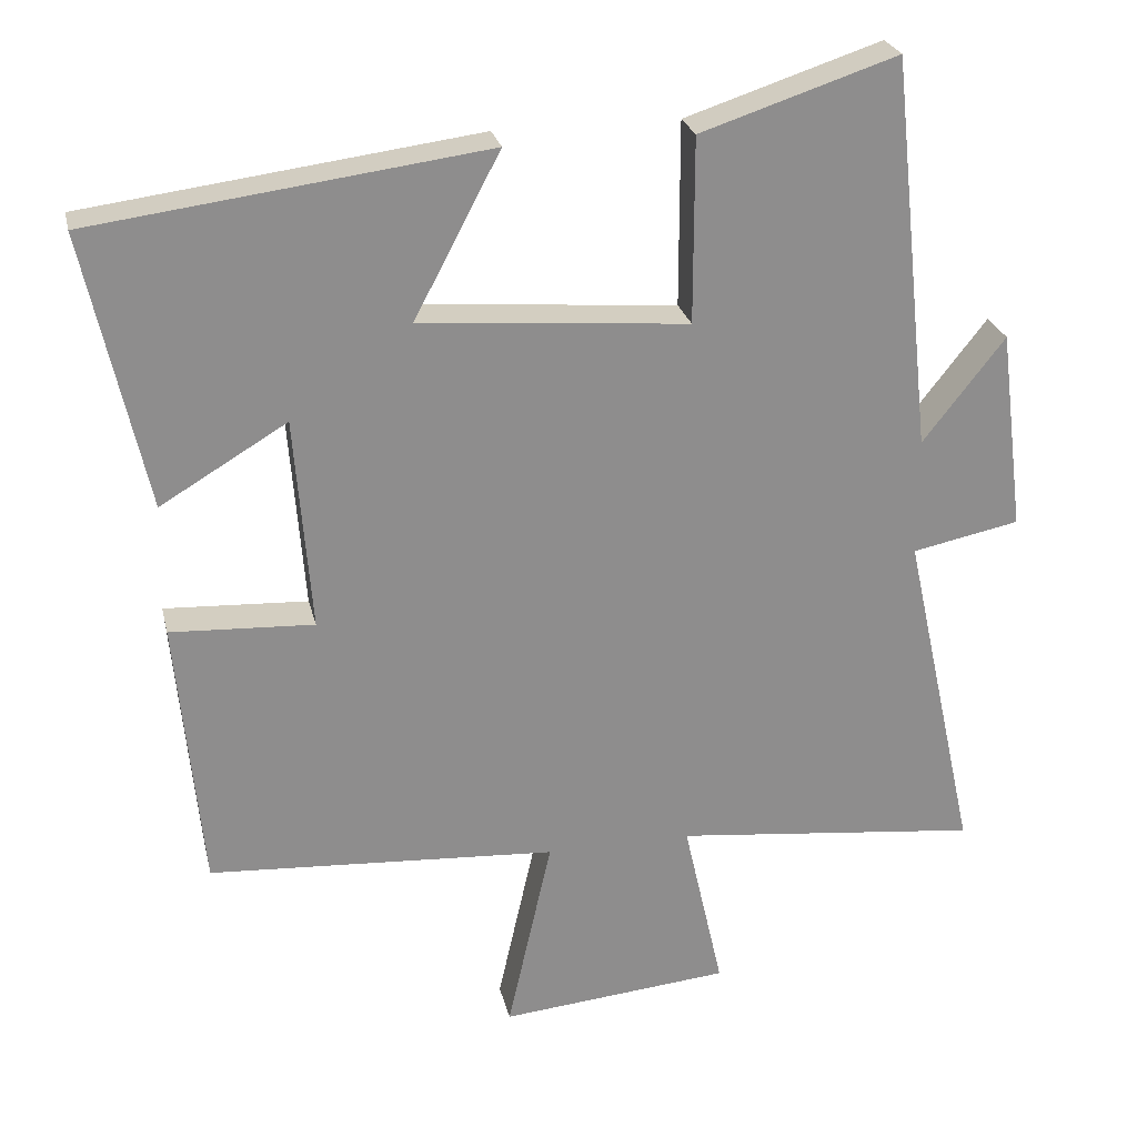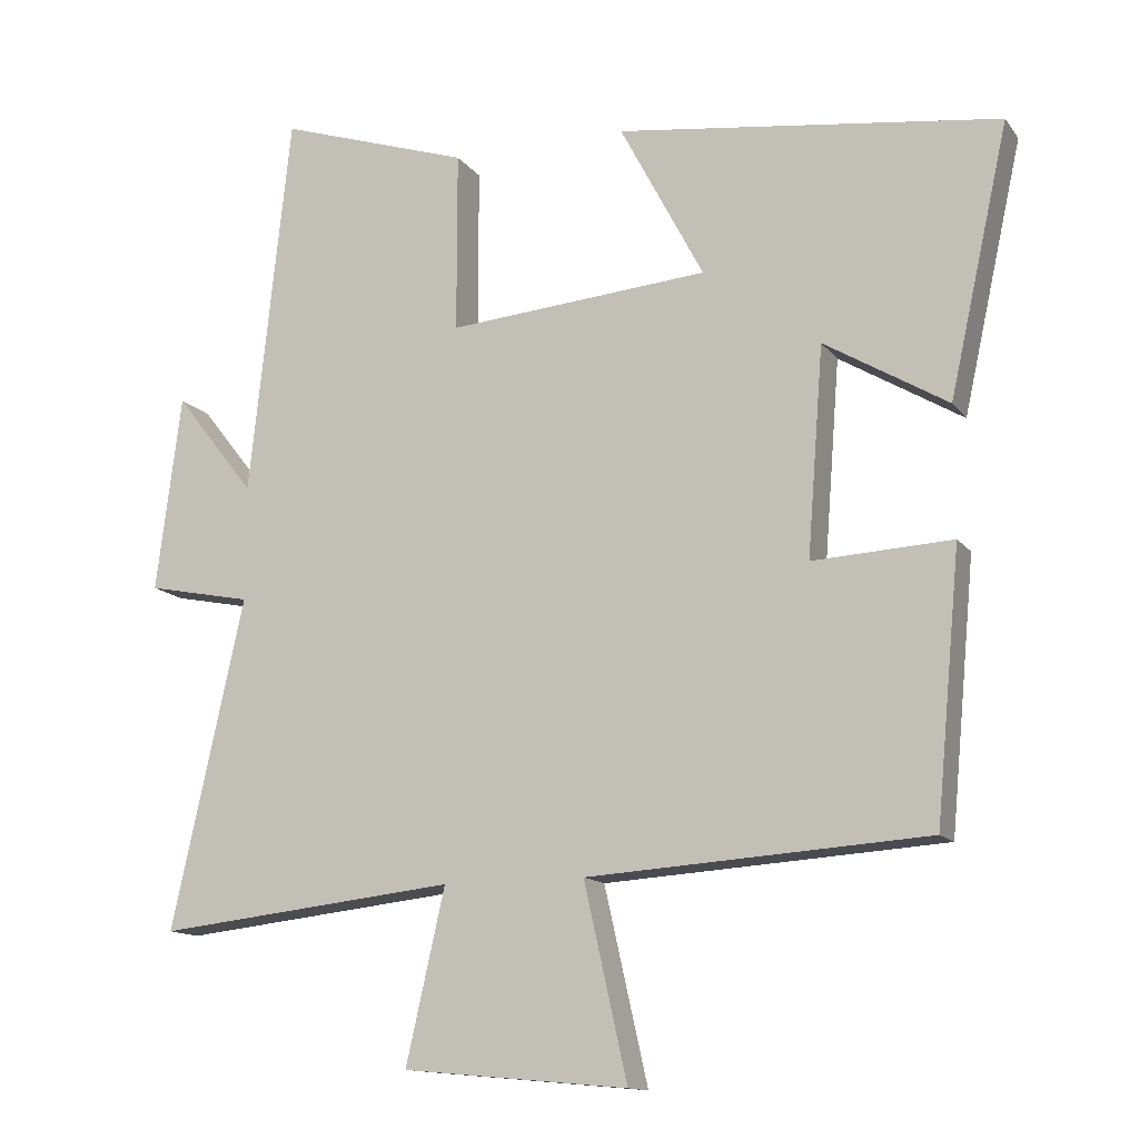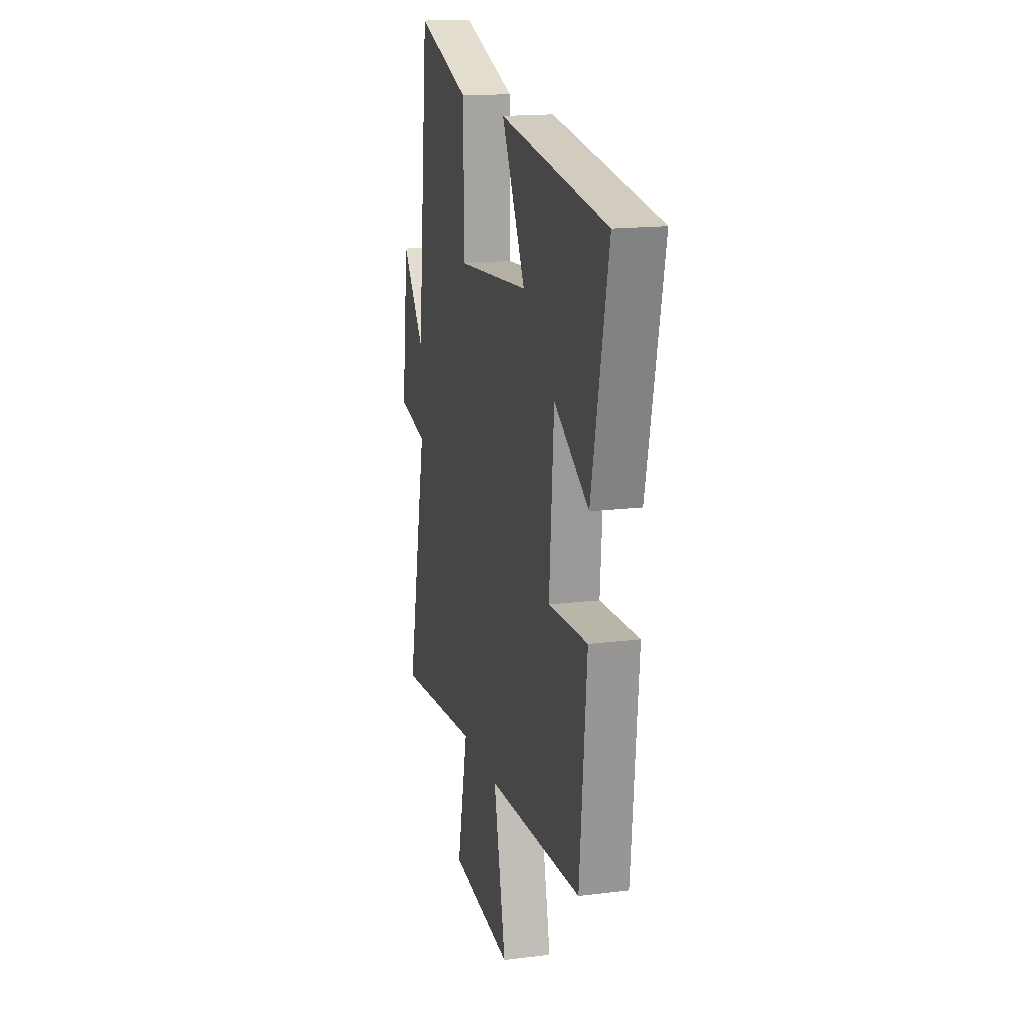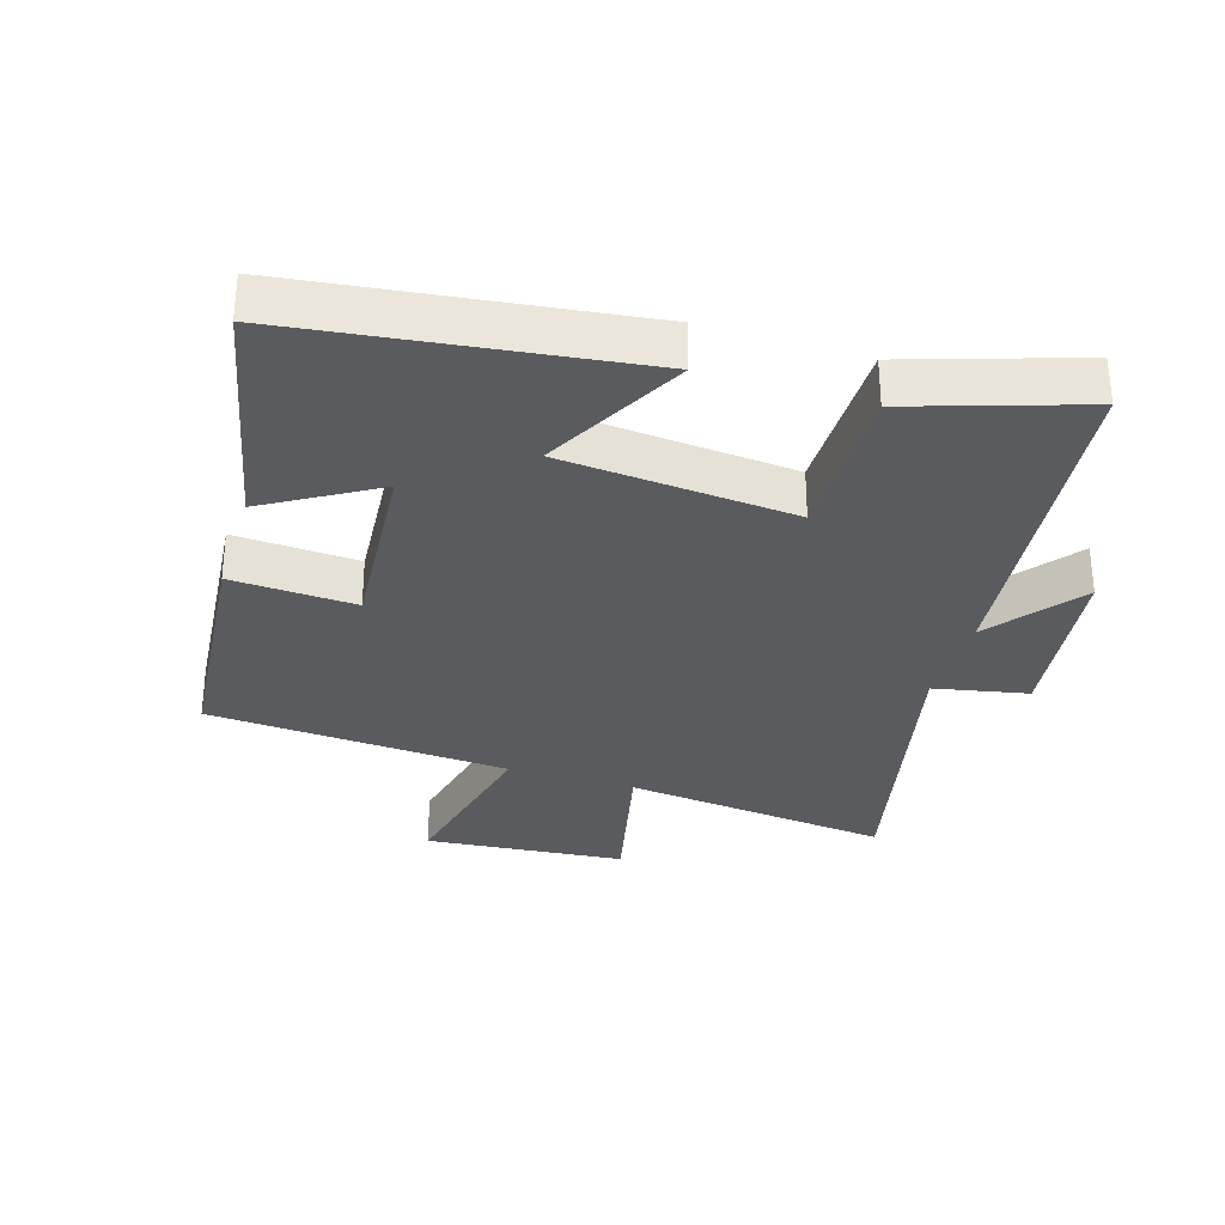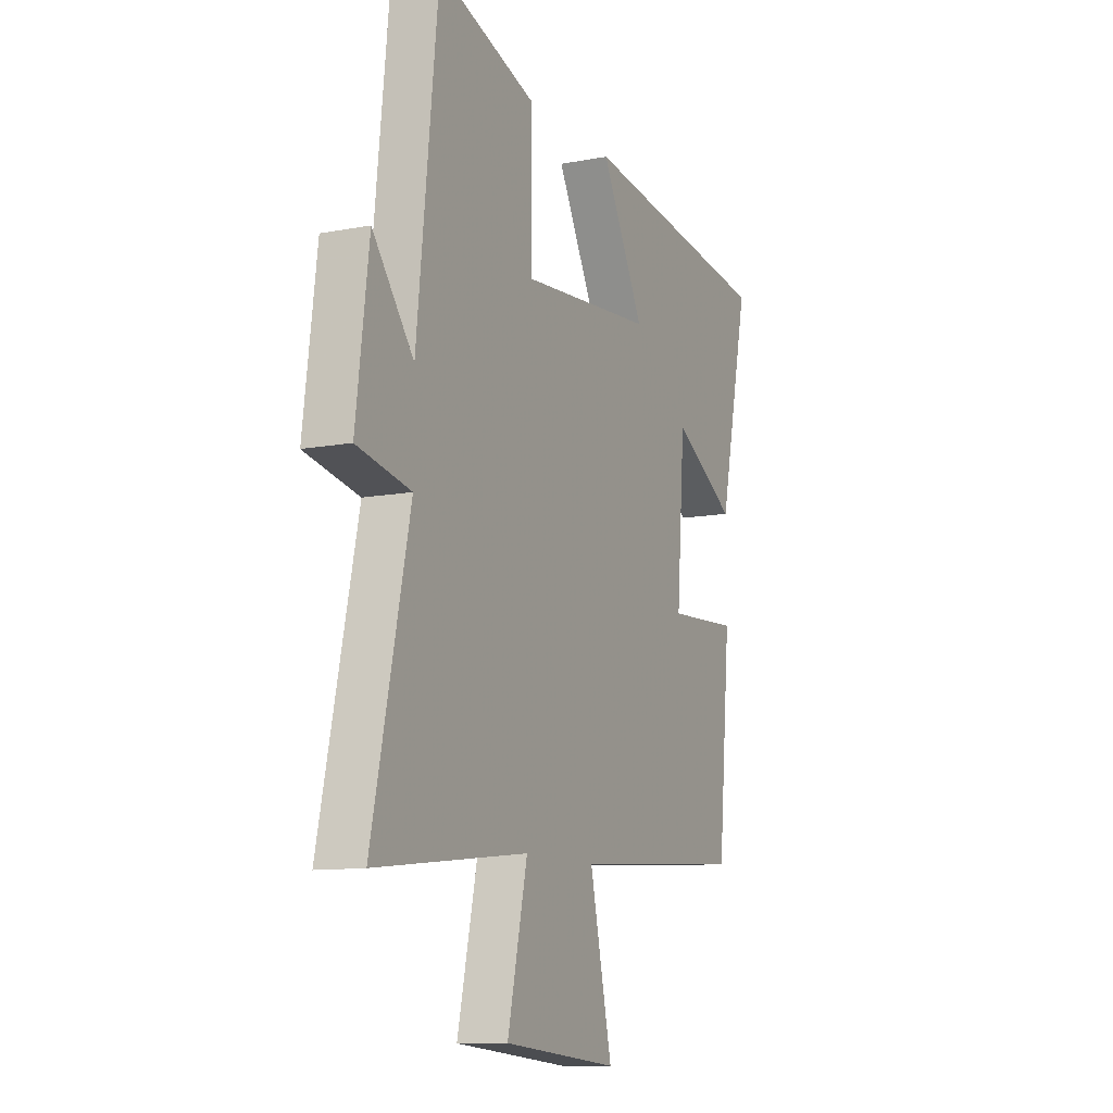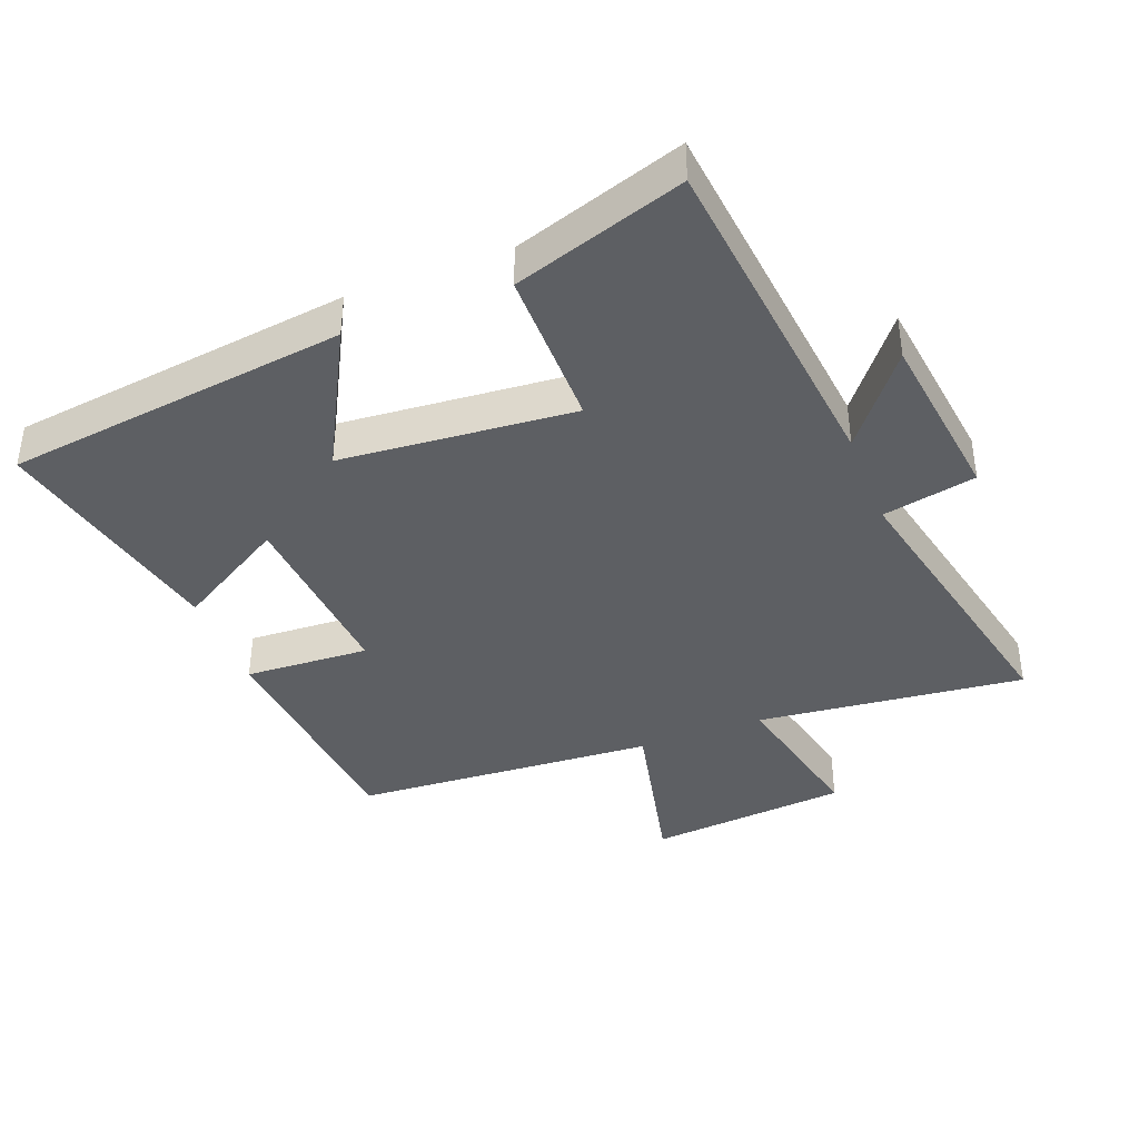
<metadata>
{"format":"obj","ext":"obj","renderer":"f3d","projection":"perspective","resolution":1024,"background":"white","views":[{"elev":25.5,"azim":-12.7,"up":"+Z"},{"elev":-13.3,"azim":-157.2,"up":"+Z"},{"elev":16.5,"azim":-104.1,"up":"+Z"},{"elev":-32.0,"azim":-17.2,"up":"+Y"},{"elev":-10.9,"azim":115.4,"up":"+Z"},{"elev":-39.8,"azim":21.1,"up":"+Y"}]}
</metadata>
<code>
v -0.466 0.07 -0.47
v -0.5 0.07 -0.107
v -0.31 0.07 -0.117
v -0.332 0.07 0.167
v -0.5 0.07 0.067
v -0.581 0.07 0.433
v -0.059 0.07 0.5
v -0.173 0.07 0.284
v 0.183 0.07 0.254
v 0.183 0.07 0.5
v 0.444 0.07 0.585
v 0.5 0.07 0.062
v 0.609 0.07 0.201
v 0.643 0.07 -0.067
v 0.5 0.07 -0.096
v 0.599 0.07 -0.545
v 0.191 0.07 -0.5
v 0.244 0.07 -0.735
v -0.062 0.07 -0.763
v -0.003 0.07 -0.5
v -0.466 0 -0.47
v -0.5 0 -0.107
v -0.31 0 -0.117
v -0.332 0 0.167
v -0.5 0 0.067
v -0.581 0 0.433
v -0.059 0 0.5
v -0.173 0 0.284
v 0.183 0 0.254
v 0.183 0 0.5
v 0.444 0 0.585
v 0.5 0 0.062
v 0.609 0 0.201
v 0.643 0 -0.067
v 0.5 0 -0.096
v 0.599 0 -0.545
v 0.191 0 -0.5
v 0.244 0 -0.735
v -0.062 0 -0.763
v -0.003 0 -0.5
f 17 18 19 20
f 17 20 1 2
f 15 16 17
f 12 13 14 15
f 9 10 11 12
f 8 9 12 15
f 5 6 7 8
f 4 5 8
f 3 4 8 15
f 17 2 3
f 3 15 17
f 40 39 38 37
f 22 21 40 37
f 37 36 35
f 35 34 33 32
f 32 31 30 29
f 35 32 29 28
f 28 27 26 25
f 28 25 24
f 35 28 24 23
f 23 22 37
f 37 35 23
f 1 21 22 2
f 2 22 23 3
f 3 23 24 4
f 4 24 25 5
f 5 25 26 6
f 6 26 27 7
f 7 27 28 8
f 8 28 29 9
f 9 29 30 10
f 10 30 31 11
f 11 31 32 12
f 12 32 33 13
f 13 33 34 14
f 14 34 35 15
f 15 35 36 16
f 16 36 37 17
f 17 37 38 18
f 18 38 39 19
f 19 39 40 20
f 20 40 21 1

</code>
